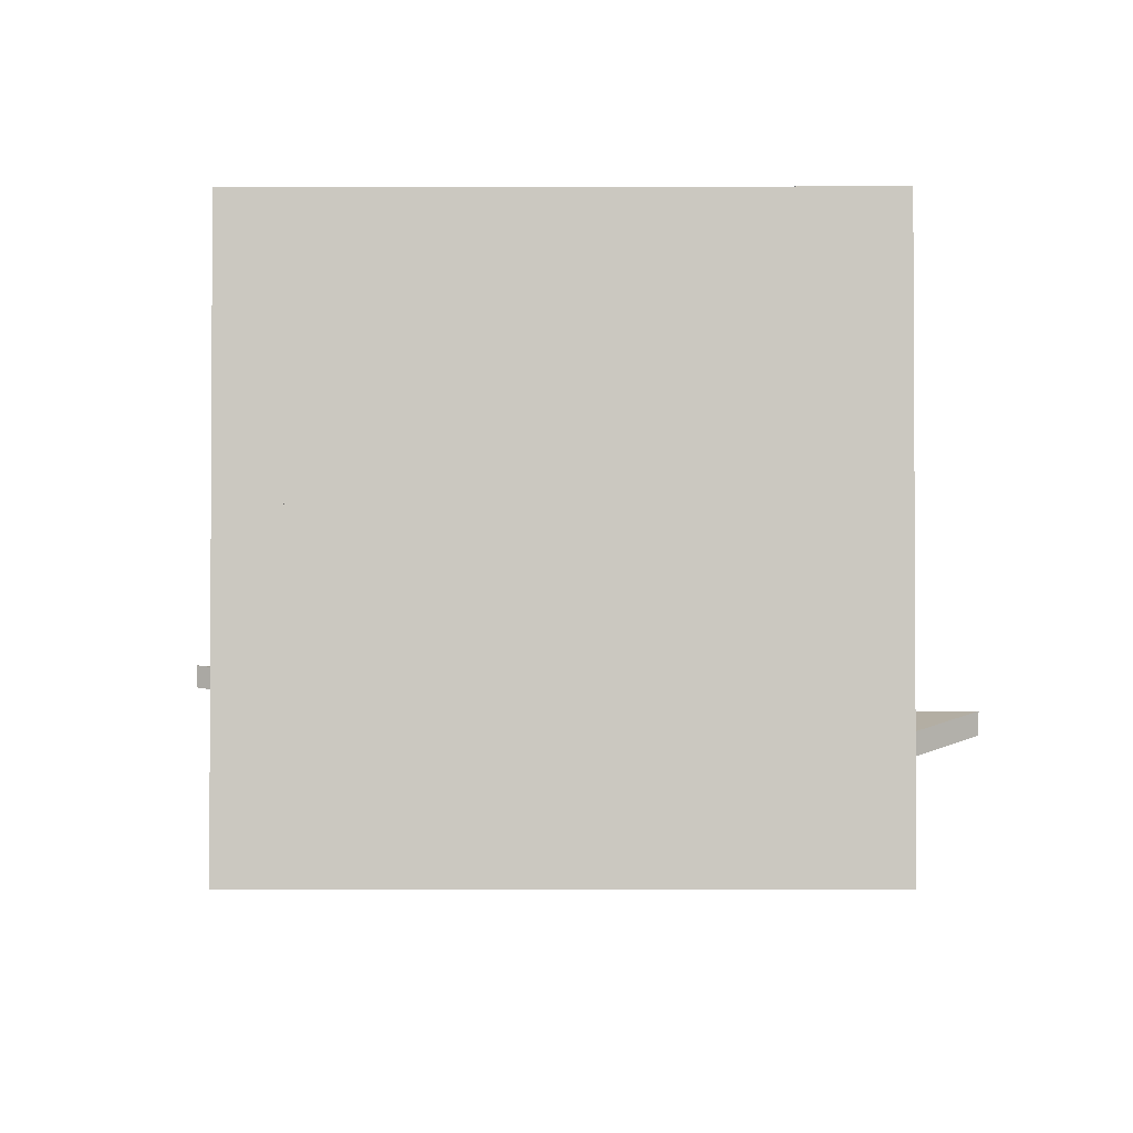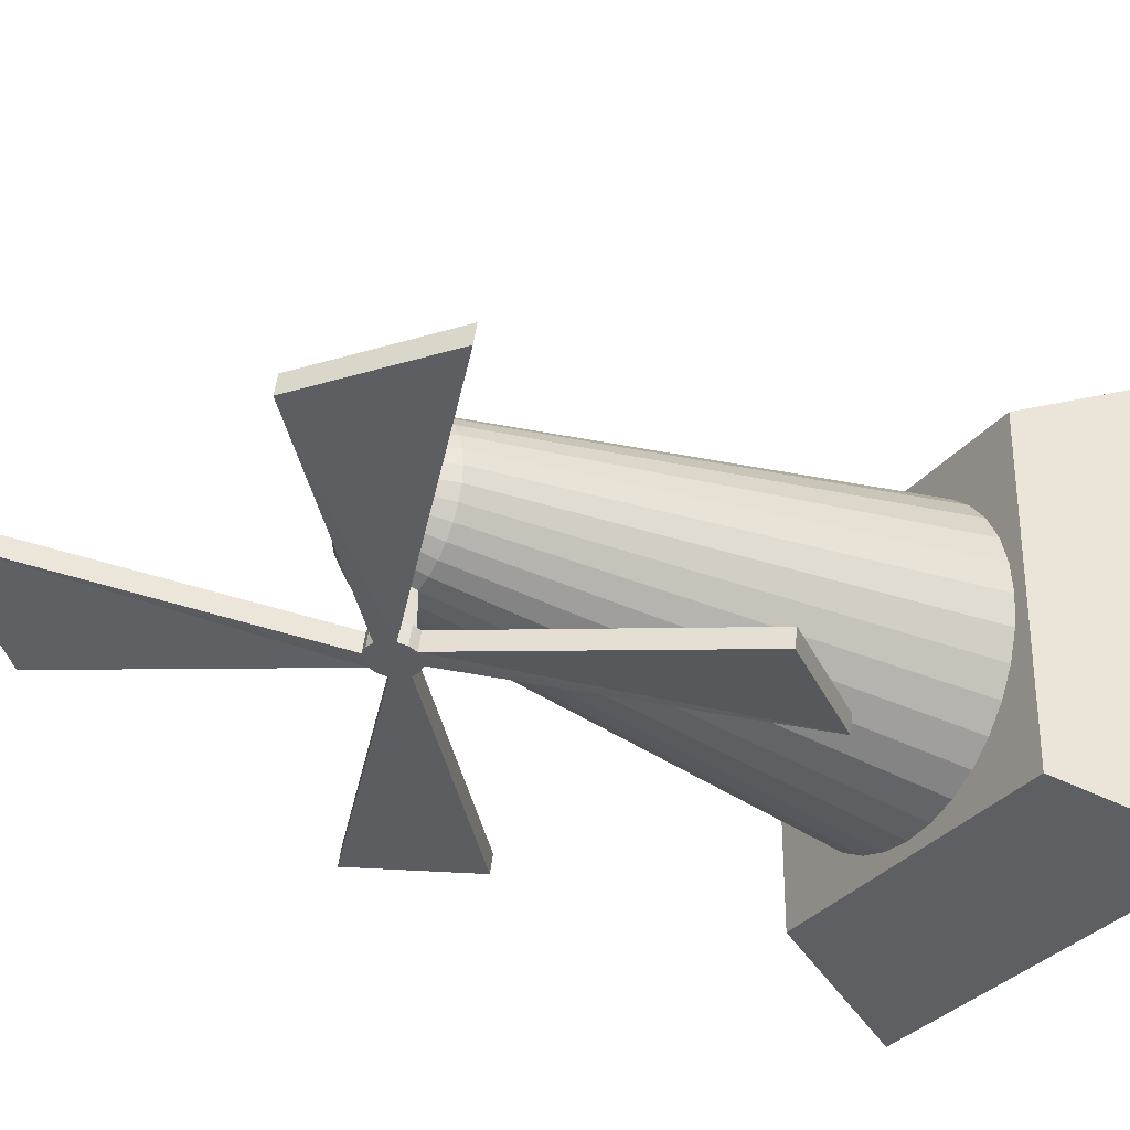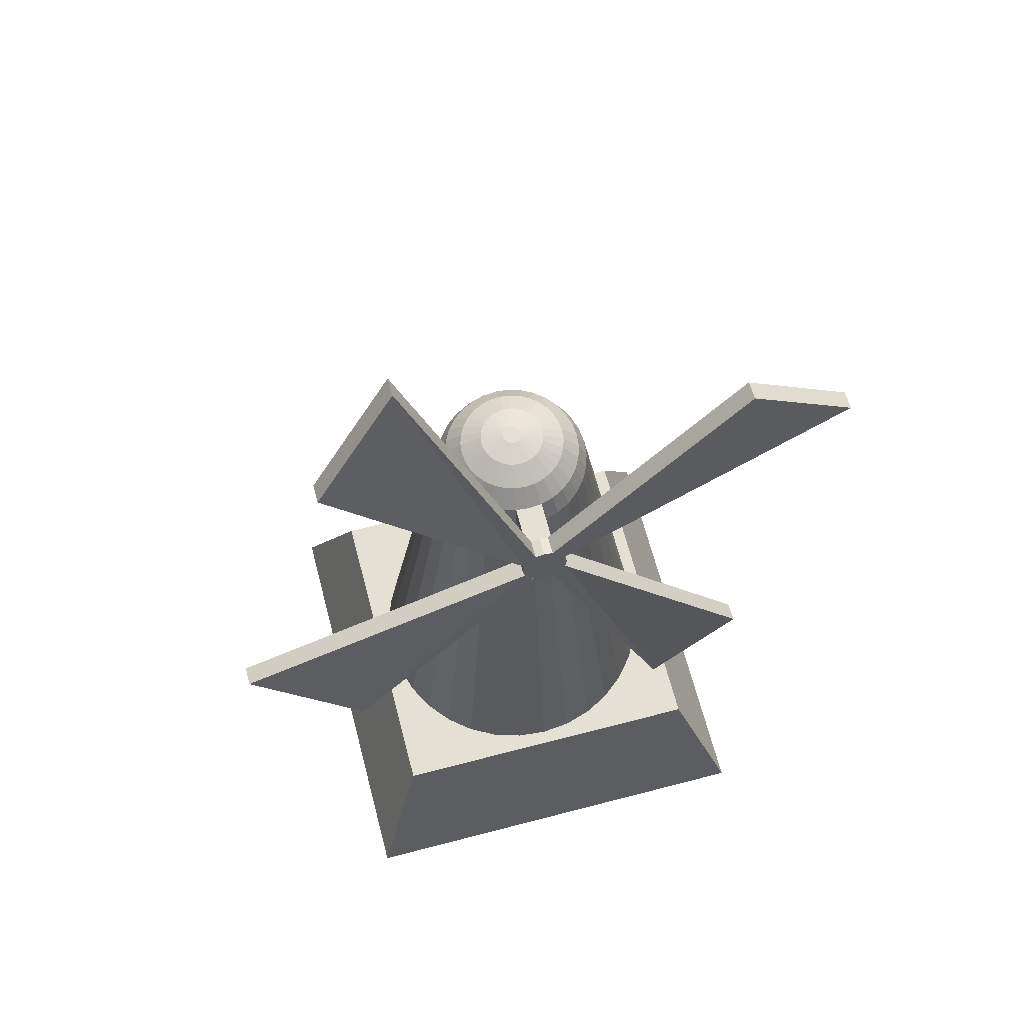
<metadata>
{"format":"obj","ext":"obj","renderer":"f3d","projection":"perspective","resolution":1024,"background":"white","views":[{"elev":-2.3,"azim":0.3,"up":"+Z"},{"elev":-32.1,"azim":-122.1,"up":"+Z"},{"elev":65.8,"azim":165.3,"up":"+Y"}]}
</metadata>
<code>
o Cube_Cube.001
v -1.067 0 1.067
v -0.8117 0.6848 0.8117
v -1.067 0 -1.067
v -0.8117 0.6848 -0.8117
v 1.067 0 1.067
v 0.8117 0.6848 0.8117
v 1.067 0 -1.067
v 0.8117 0.6848 -0.8117
v 0 2.858 -0.5644
v 0 2.872 -0.6577
v -0.0435 2.867 -0.5631
v -0.0435 2.881 -0.6564
v -0.08022 2.891 -0.5595
v -0.08022 2.905 -0.6527
v -0.1048 2.928 -0.554
v -0.1048 2.942 -0.6473
v -0.1132 2.97 -0.5477
v -0.1132 2.984 -0.6409
v -0.1046 3.013 -0.5413
v -0.1046 3.027 -0.6346
v -0.08003 3.049 -0.5359
v -0.08003 3.063 -0.6291
v -0.04331 3.074 -0.5322
v -0.04331 3.088 -0.6255
v -0 3.082 -0.531
v -0 3.096 -0.6242
v 0.0434 3.074 -0.5322
v 0.0434 3.088 -0.6255
v 0.08012 3.05 -0.5358
v 0.08012 3.063 -0.6291
v 0.1047 3.013 -0.5413
v 0.1047 3.027 -0.6345
v 0.1132 2.97 -0.5477
v 0.1132 2.984 -0.6409
v 0.1046 2.928 -0.5543
v 0.1046 2.941 -0.6473
v 0.08011 2.891 -0.5597
v 0.08003 2.905 -0.6528
v 0.04339 2.867 -0.5633
v 0.04339 2.881 -0.6566
v -0.08003 3.049 -0.5359
v -0.08003 3.063 -0.6291
v -0.08003 3.049 -0.5359
v -0.08003 3.063 -0.6291
v -0.08003 3.049 -0.5359
v -0.08003 3.063 -0.6291
v -0.08003 3.049 -0.5359
v -0.08003 3.063 -0.6291
v -0.04331 3.074 -0.5322
v -0.04331 3.088 -0.6255
v -1.026 3.99 -0.3955
v -1.026 4.004 -0.4888
v -1.565 3.567 -0.3637
v -1.565 3.581 -0.457
v -0.1046 3.013 -0.5413
v -0.1046 3.027 -0.6346
v -0.08003 3.049 -0.5359
v -0.08003 3.063 -0.6291
v -0.04331 3.074 -0.5322
v -0.04331 3.088 -0.6255
v -0.04331 3.074 -0.5322
v -0.04331 3.088 -0.6255
v -1.026 3.99 -0.3955
v -1.026 4.004 -0.4888
v -1.565 3.567 -0.3637
v -1.565 3.581 -0.457
v -0.1046 3.013 -0.5413
v -0.1046 3.027 -0.6346
v -0.08003 3.049 -0.5359
v -0.08003 3.063 -0.6291
v -0.04331 3.074 -0.5322
v -0.04331 3.088 -0.6255
v -0.04331 3.074 -0.5322
v -0.04331 3.088 -0.6255
v -1.026 3.99 -0.3955
v -1.026 4.004 -0.4888
v -1.565 3.567 -0.3637
v -1.565 3.581 -0.457
v -0.1046 3.013 -0.5413
v -0.1046 3.027 -0.6346
v -0.08003 3.049 -0.5359
v -0.08003 3.063 -0.6291
v -0.04331 3.074 -0.5322
v -0.04331 3.088 -0.6255
v -0.04331 3.074 -0.5322
v -0.04331 3.088 -0.6255
v -1.026 3.99 -0.3955
v -1.026 4.004 -0.4888
v -1.565 3.567 -0.3637
v -1.565 3.581 -0.457
v -0.1049 2.928 -0.554
v -0.1049 2.942 -0.6473
v -1.031 1.956 -0.6991
v -1.031 1.97 -0.7924
v -0.6176 1.409 -0.6858
v -0.6176 1.423 -0.779
v 0.1047 3.013 -0.5413
v 0.1047 3.027 -0.6345
v 1.031 3.985 -0.3962
v 1.031 3.999 -0.4895
v 0.6174 4.504 -0.2238
v 0.6174 4.518 -0.3171
v 0.1047 2.942 -0.6478
v 0.08019 2.905 -0.6532
v 0.04347 2.867 -0.5636
v 0.04347 2.881 -0.6568
v 1.026 1.951 -0.7003
v 1.026 1.965 -0.7936
v 1.565 2.346 -0.5464
v 1.565 2.36 -0.6397
v 0 0 -0.8552
v 0.1668 0 -0.8387
v 0.3273 0 -0.7901
v 0.4751 0 -0.7111
v 0.6047 0 -0.6047
v 0.7111 0 -0.4751
v 0.7901 0 -0.3273
v 0.8387 0 -0.1668
v 0.8552 0 -0
v 0.8387 0 0.1668
v 0.7901 0 0.3273
v 0.7111 0 0.4751
v 0.6047 0 0.6047
v 0.4751 0 0.7111
v 0.3273 0 0.7901
v 0.1668 0 0.8387
v -0 0 0.8552
v -0.1668 0 0.8387
v -0.3273 0 0.7901
v -0.4751 0 0.7111
v -0.6047 0 0.6047
v -0.7111 0 0.4751
v -0.7901 0 0.3273
v -0.8387 0 0.1668
v -0.8552 0 -1e-06
v -0.8387 0 -0.1668
v -0.7901 0 -0.3273
v -0.7111 0 -0.4751
v -0.6047 0 -0.6047
v -0.4751 0 -0.7111
v -0.3273 0 -0.7901
v -0.1668 0 -0.8387
v -0 3.2 -0.04648
v 0 2.93 -0.3809
v -0 3.179 -0.157
v 0 3.121 -0.2593
v 0 3.033 -0.338
v 0.009069 3.2 -0.04559
v 0.07432 2.93 -0.3736
v 0.03062 3.179 -0.154
v 0.05059 3.121 -0.2544
v 0.06594 3.033 -0.3315
v 0.01779 3.2 -0.04295
v 0.1458 2.93 -0.3519
v 0.06007 3.179 -0.145
v 0.09924 3.121 -0.2396
v 0.1293 3.033 -0.3123
v 0.02583 3.2 -0.03865
v 0.2116 2.93 -0.3167
v 0.08721 3.179 -0.1305
v 0.1441 3.121 -0.2156
v 0.1878 3.033 -0.281
v 0.03287 3.2 -0.03287
v 0.2694 2.93 -0.2694
v 0.111 3.179 -0.111
v 0.1834 3.121 -0.1834
v 0.239 3.033 -0.239
v 0.03865 3.2 -0.02583
v 0.3167 2.93 -0.2116
v 0.1305 3.179 -0.08721
v 0.2156 3.121 -0.1441
v 0.281 3.033 -0.1878
v 0.04295 3.2 -0.01779
v 0.3519 2.93 -0.1458
v 0.145 3.179 -0.06007
v 0.2396 3.121 -0.09924
v 0.3123 3.033 -0.1293
v 0.04559 3.2 -0.009069
v 0.3736 2.93 -0.07432
v 0.154 3.179 -0.03062
v 0.2544 3.121 -0.05059
v 0.3315 3.033 -0.06594
v 0.04648 3.2 -0
v 0.3809 2.93 -0
v 0.157 3.179 -0
v 0.2593 3.121 -0
v 0.338 3.033 -0
v 0.04559 3.2 0.009069
v 0.3736 2.93 0.07432
v 0.154 3.179 0.03062
v 0.2544 3.121 0.05059
v 0.3315 3.033 0.06594
v 0.04295 3.2 0.01779
v 0.3519 2.93 0.1458
v 0.145 3.179 0.06007
v 0.2396 3.121 0.09924
v 0.3123 3.033 0.1293
v 0.03865 3.2 0.02583
v 0.3167 2.93 0.2116
v 0.1305 3.179 0.08721
v 0.2156 3.121 0.1441
v 0.281 3.033 0.1878
v 0.03287 3.2 0.03287
v 0.2694 2.93 0.2694
v 0.111 3.179 0.111
v 0.1834 3.121 0.1834
v 0.239 3.033 0.239
v 0.02583 3.2 0.03865
v 0.2116 2.93 0.3167
v 0.08721 3.179 0.1305
v 0.1441 3.121 0.2156
v 0.1878 3.033 0.281
v 0.01779 3.2 0.04295
v 0.1458 2.93 0.3519
v 0.06007 3.179 0.145
v 0.09924 3.121 0.2396
v 0.1293 3.033 0.3123
v 0.009069 3.2 0.04559
v 0.07432 2.93 0.3736
v 0.03062 3.179 0.154
v 0.05059 3.121 0.2544
v 0.06594 3.033 0.3315
v 0 3.2 0.04648
v -0 2.93 0.3809
v 0 3.179 0.157
v 0 3.121 0.2593
v -0 3.033 0.338
v -0.009069 3.2 0.04559
v -0.07432 2.93 0.3736
v -0.03062 3.179 0.154
v -0.05059 3.121 0.2544
v -0.06594 3.033 0.3315
v -0.01779 3.2 0.04295
v -0.1458 2.93 0.3519
v -0.06007 3.179 0.145
v -0.09924 3.121 0.2396
v -0.1293 3.033 0.3123
v -0.02583 3.2 0.03865
v -0.2116 2.93 0.3167
v -0.08721 3.179 0.1305
v -0.1441 3.121 0.2156
v -0.1878 3.033 0.281
v -0.03287 3.2 0.03287
v -0.2694 2.93 0.2694
v -0.111 3.179 0.111
v -0.1834 3.121 0.1834
v -0.239 3.033 0.239
v -0.03865 3.2 0.02583
v -0.3167 2.93 0.2116
v -0.1305 3.179 0.08721
v -0.2156 3.121 0.1441
v -0.281 3.033 0.1878
v -0.04295 3.2 0.01779
v -0.3519 2.93 0.1458
v -0.145 3.179 0.06007
v -0.2396 3.121 0.09924
v -0.3123 3.033 0.1293
v -0.04559 3.2 0.009069
v -0.3736 2.93 0.07432
v -0.154 3.179 0.03062
v -0.2544 3.121 0.05059
v -0.3315 3.033 0.06594
v -0.04648 3.2 -0
v -0.3809 2.93 -1e-06
v -0.157 3.179 -0
v -0.2593 3.121 -0
v -0.338 3.033 -1e-06
v -0.04559 3.2 -0.009069
v -0.3736 2.93 -0.07432
v -0.154 3.179 -0.03062
v -0.2544 3.121 -0.0506
v -0.3315 3.033 -0.06594
v -0.04295 3.2 -0.01779
v -0.3519 2.93 -0.1458
v -0.145 3.179 -0.06007
v -0.2396 3.121 -0.09924
v -0.3123 3.033 -0.1293
v -0.03865 3.2 -0.02583
v -0.3167 2.93 -0.2116
v -0.1305 3.179 -0.08721
v -0.2156 3.121 -0.1441
v -0.281 3.033 -0.1878
v -0.03287 3.2 -0.03287
v -0.2694 2.93 -0.2694
v -0.111 3.179 -0.111
v -0.1834 3.121 -0.1834
v -0.239 3.033 -0.239
v -0.02583 3.2 -0.03865
v -0.2116 2.93 -0.3167
v -0.08721 3.179 -0.1305
v -0.1441 3.121 -0.2156
v -0.1878 3.033 -0.281
v -0.01779 3.2 -0.04295
v -0.1458 2.93 -0.3519
v -0.06007 3.179 -0.145
v -0.09924 3.121 -0.2396
v -0.1293 3.033 -0.3123
v -0.009068 3.2 -0.04559
v -0.07432 2.93 -0.3736
v -0.03062 3.179 -0.154
v -0.05059 3.121 -0.2544
v -0.06594 3.033 -0.3315
v 0.07432 2.93 -0.3736
v 0.06594 3.033 -0.3315
v -0.07432 2.93 -0.3736
v -0.06594 3.033 -0.3315
v 0.07432 2.93 -0.3736
v 0.06594 3.033 -0.3315
v -0.07432 2.93 -0.3736
v -0.06594 3.033 -0.3315
v 0.07432 2.93 -0.5955
v 0.06594 3.033 -0.5955
v -0.07432 2.93 -0.5955
v -0.06594 3.033 -0.5955
f 4 1 2
f 8 3 4
f 6 7 8
f 2 5 6
f 3 5 1
f 8 2 6
f 9 12 10
f 13 12 11
f 15 14 13
f 17 16 15
f 19 18 17
f 19 22 20
f 21 24 23
f 23 26 24
f 27 26 25
f 29 28 27
f 29 32 30
f 31 34 32
f 35 34 33
f 37 36 35
f 26 34 12
f 39 38 37
f 39 10 40
f 21 19 11
f 22 41 42
f 42 43 44
f 44 45 46
f 46 47 48
f 24 49 23
f 52 49 50
f 19 54 20
f 51 54 53
f 23 51 21
f 54 52 20
f 64 61 62
f 55 66 56
f 63 66 65
f 59 63 57
f 66 64 56
f 76 73 74
f 67 78 68
f 75 78 77
f 71 75 69
f 78 76 68
f 88 85 86
f 79 90 80
f 87 90 89
f 83 87 81
f 90 88 80
f 94 15 16
f 11 96 12
f 93 96 95
f 91 15 95
f 96 16 92
f 32 99 31
f 27 102 28
f 99 102 101
f 97 31 101
f 102 32 98
f 40 107 39
f 35 110 103
f 107 110 109
f 105 107 37
f 108 40 106
f 299 111 142
f 113 159 114
f 159 115 114
f 164 116 115
f 169 117 116
f 174 118 117
f 179 119 118
f 184 120 119
f 189 121 120
f 194 122 121
f 122 204 123
f 123 209 124
f 209 125 124
f 214 126 125
f 219 127 126
f 224 128 127
f 128 234 129
f 234 130 129
f 130 244 131
f 131 249 132
f 249 133 132
f 254 134 133
f 134 264 135
f 264 136 135
f 136 274 137
f 274 138 137
f 279 139 138
f 139 289 140
f 140 294 141
f 294 142 141
f 112 154 113
f 233 193 153
f 126 134 142
f 149 147 152
f 152 146 151
f 146 150 151
f 145 148 150
f 154 152 157
f 152 156 157
f 156 150 155
f 150 153 155
f 159 157 162
f 157 161 162
f 156 160 161
f 160 153 158
f 159 167 164
f 162 166 167
f 161 165 166
f 160 163 165
f 164 172 169
f 172 166 171
f 166 170 171
f 165 168 170
f 174 172 177
f 172 176 177
f 171 175 176
f 170 173 175
f 174 182 179
f 177 181 182
f 176 180 181
f 175 178 180
f 179 187 184
f 182 186 187
f 181 185 186
f 180 183 185
f 184 192 189
f 192 186 191
f 191 185 190
f 185 188 190
f 194 192 197
f 197 191 196
f 191 195 196
f 190 193 195
f 194 202 199
f 197 201 202
f 201 195 200
f 195 198 200
f 204 202 207
f 202 206 207
f 206 200 205
f 205 198 203
f 204 212 209
f 212 206 211
f 211 205 210
f 205 208 210
f 209 217 214
f 212 216 217
f 211 215 216
f 210 213 215
f 214 222 219
f 217 221 222
f 221 215 220
f 220 213 218
f 224 222 227
f 227 221 226
f 221 225 226
f 220 223 225
f 224 232 229
f 227 231 232
f 226 230 231
f 225 228 230
f 234 232 237
f 232 236 237
f 236 230 235
f 230 233 235
f 239 237 242
f 237 241 242
f 241 235 240
f 235 238 240
f 239 247 244
f 242 246 247
f 241 245 246
f 240 243 245
f 244 252 249
f 247 251 252
f 246 250 251
f 250 243 248
f 254 252 257
f 252 256 257
f 256 250 255
f 250 253 255
f 259 257 262
f 262 256 261
f 256 260 261
f 260 253 258
f 259 267 264
f 267 261 266
f 266 260 265
f 265 258 263
f 269 267 272
f 267 271 272
f 271 265 270
f 265 268 270
f 269 277 274
f 272 276 277
f 271 275 276
f 270 273 275
f 279 277 282
f 277 281 282
f 276 280 281
f 275 278 280
f 279 287 284
f 287 281 286
f 281 285 286
f 285 278 283
f 289 287 292
f 287 291 292
f 291 285 290
f 285 288 290
f 294 292 297
f 297 291 296
f 291 295 296
f 295 288 293
f 294 302 299
f 297 301 302
f 296 300 301
f 295 298 300
f 144 302 147
f 302 146 147
f 146 300 145
f 300 143 145
f 144 112 111
f 309 314 313
f 307 312 308
f 310 312 314
f 311 309 313
f 4 3 1
f 8 7 3
f 6 5 7
f 2 1 5
f 3 7 5
f 8 4 2
f 9 11 12
f 13 14 12
f 15 16 14
f 17 18 16
f 19 20 18
f 19 21 22
f 21 22 24
f 23 25 26
f 27 28 26
f 29 30 28
f 29 31 32
f 31 33 34
f 35 36 34
f 37 38 36
f 10 12 40
f 14 16 18
f 18 20 12
f 22 24 12
f 26 28 30
f 30 32 34
f 34 36 12
f 38 40 12
f 12 14 18
f 20 22 12
f 26 30 34
f 36 38 12
f 12 24 26
f 39 40 38
f 39 9 10
f 11 9 39
f 39 37 33
f 35 33 37
f 31 29 33
f 27 25 29
f 23 21 11
f 19 17 11
f 15 13 17
f 11 39 33
f 33 29 25
f 25 23 11
f 17 13 11
f 11 33 25
f 22 21 41
f 42 41 43
f 44 43 45
f 46 45 47
f 24 50 49
f 52 51 49
f 19 53 54
f 51 52 54
f 53 19 51
f 23 49 51
f 19 21 51
f 22 20 52
f 52 50 24
f 24 22 52
f 64 63 61
f 55 65 66
f 63 64 66
f 65 55 63
f 59 61 63
f 55 57 63
f 58 56 64
f 64 62 60
f 60 58 64
f 76 75 73
f 67 77 78
f 75 76 78
f 77 67 75
f 71 73 75
f 67 69 75
f 70 68 76
f 76 74 72
f 72 70 76
f 88 87 85
f 79 89 90
f 87 88 90
f 89 79 87
f 83 85 87
f 79 81 87
f 82 80 88
f 88 86 84
f 84 82 88
f 94 93 15
f 11 95 96
f 93 94 96
f 95 11 13
f 95 13 91
f 15 93 95
f 14 12 96
f 96 94 16
f 92 14 96
f 32 100 99
f 27 101 102
f 99 100 102
f 101 27 29
f 101 29 97
f 31 99 101
f 30 28 102
f 102 100 32
f 98 30 102
f 40 108 107
f 35 109 110
f 107 108 110
f 109 35 107
f 105 39 107
f 35 37 107
f 104 103 108
f 110 108 103
f 106 104 108
f 299 144 111
f 113 154 159
f 159 164 115
f 164 169 116
f 169 174 117
f 174 179 118
f 179 184 119
f 184 189 120
f 189 194 121
f 194 199 122
f 122 199 204
f 123 204 209
f 209 214 125
f 214 219 126
f 219 224 127
f 224 229 128
f 128 229 234
f 234 239 130
f 130 239 244
f 131 244 249
f 249 254 133
f 254 259 134
f 134 259 264
f 264 269 136
f 136 269 274
f 274 279 138
f 279 284 139
f 139 284 289
f 140 289 294
f 294 299 142
f 112 149 154
f 153 148 293
f 143 298 293
f 293 288 283
f 283 278 293
f 273 268 263
f 263 258 253
f 253 248 233
f 243 238 233
f 233 228 213
f 223 218 213
f 213 208 193
f 203 198 193
f 193 188 183
f 183 178 193
f 173 168 163
f 163 158 153
f 148 143 293
f 293 278 273
f 273 263 233
f 248 243 233
f 228 223 213
f 208 203 193
f 193 178 173
f 173 163 193
f 153 293 273
f 263 253 233
f 233 213 193
f 193 163 153
f 153 273 233
f 142 111 112
f 112 113 114
f 114 115 118
f 116 117 118
f 118 119 120
f 120 121 122
f 122 123 124
f 124 125 126
f 126 127 130
f 128 129 130
f 130 131 132
f 132 133 134
f 134 135 136
f 136 137 134
f 138 139 140
f 140 141 142
f 142 112 118
f 115 116 118
f 118 120 126
f 122 124 126
f 127 128 130
f 130 132 126
f 134 137 138
f 138 140 134
f 112 114 118
f 120 122 126
f 126 132 134
f 134 140 142
f 142 118 126
f 149 144 147
f 152 147 146
f 146 145 150
f 145 143 148
f 154 149 152
f 152 151 156
f 156 151 150
f 150 148 153
f 159 154 157
f 157 156 161
f 156 155 160
f 160 155 153
f 159 162 167
f 162 161 166
f 161 160 165
f 160 158 163
f 164 167 172
f 172 167 166
f 166 165 170
f 165 163 168
f 174 169 172
f 172 171 176
f 171 170 175
f 170 168 173
f 174 177 182
f 177 176 181
f 176 175 180
f 175 173 178
f 179 182 187
f 182 181 186
f 181 180 185
f 180 178 183
f 184 187 192
f 192 187 186
f 191 186 185
f 185 183 188
f 194 189 192
f 197 192 191
f 191 190 195
f 190 188 193
f 194 197 202
f 197 196 201
f 201 196 195
f 195 193 198
f 204 199 202
f 202 201 206
f 206 201 200
f 205 200 198
f 204 207 212
f 212 207 206
f 211 206 205
f 205 203 208
f 209 212 217
f 212 211 216
f 211 210 215
f 210 208 213
f 214 217 222
f 217 216 221
f 221 216 215
f 220 215 213
f 224 219 222
f 227 222 221
f 221 220 225
f 220 218 223
f 224 227 232
f 227 226 231
f 226 225 230
f 225 223 228
f 234 229 232
f 232 231 236
f 236 231 230
f 230 228 233
f 239 234 237
f 237 236 241
f 241 236 235
f 235 233 238
f 239 242 247
f 242 241 246
f 241 240 245
f 240 238 243
f 244 247 252
f 247 246 251
f 246 245 250
f 250 245 243
f 254 249 252
f 252 251 256
f 256 251 250
f 250 248 253
f 259 254 257
f 262 257 256
f 256 255 260
f 260 255 253
f 259 262 267
f 267 262 261
f 266 261 260
f 265 260 258
f 269 264 267
f 267 266 271
f 271 266 265
f 265 263 268
f 269 272 277
f 272 271 276
f 271 270 275
f 270 268 273
f 279 274 277
f 277 276 281
f 276 275 280
f 275 273 278
f 279 282 287
f 287 282 281
f 281 280 285
f 285 280 278
f 289 284 287
f 287 286 291
f 291 286 285
f 285 283 288
f 294 289 292
f 297 292 291
f 291 290 295
f 295 290 288
f 294 297 302
f 297 296 301
f 296 295 300
f 295 293 298
f 144 299 302
f 302 301 146
f 146 301 300
f 300 298 143
f 144 149 112
f 309 310 314
f 307 311 312
f 310 308 312
f 311 307 309
l 304 303
l 306 305

</code>
